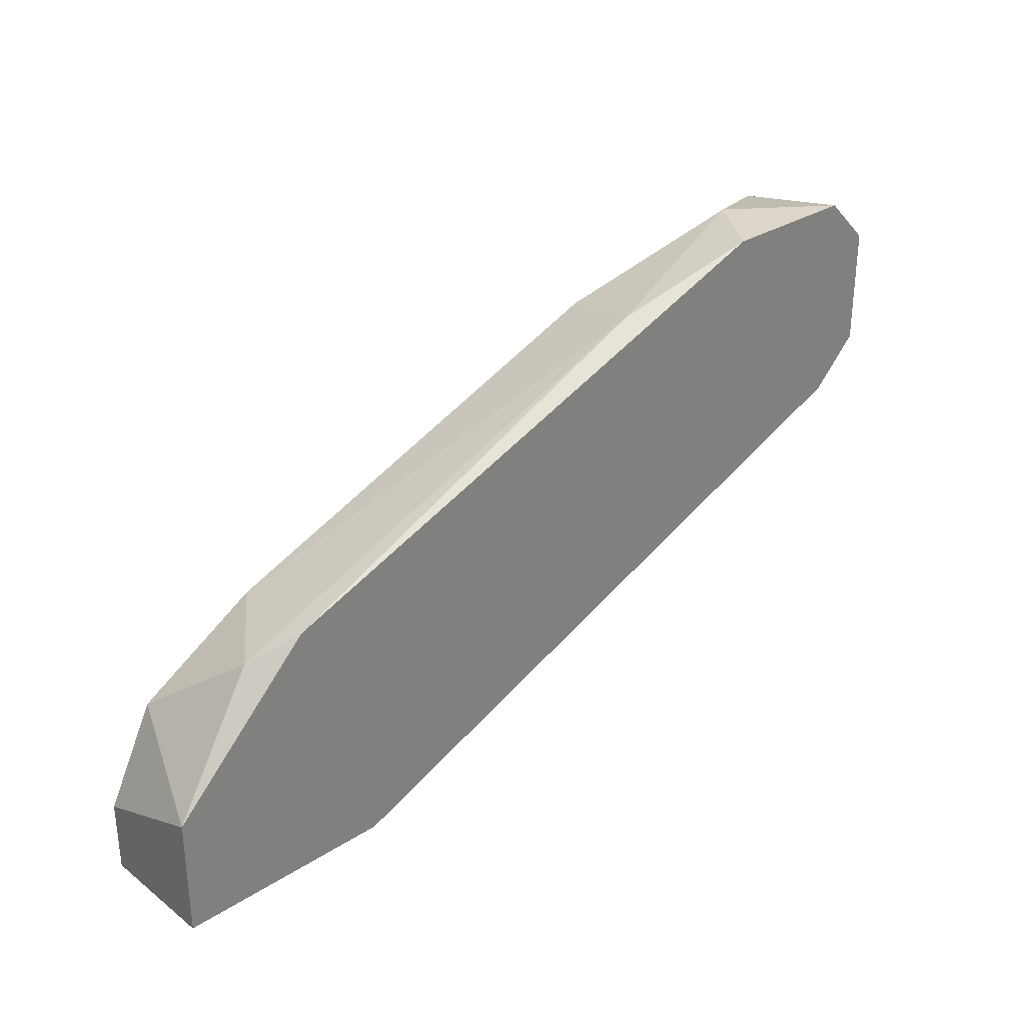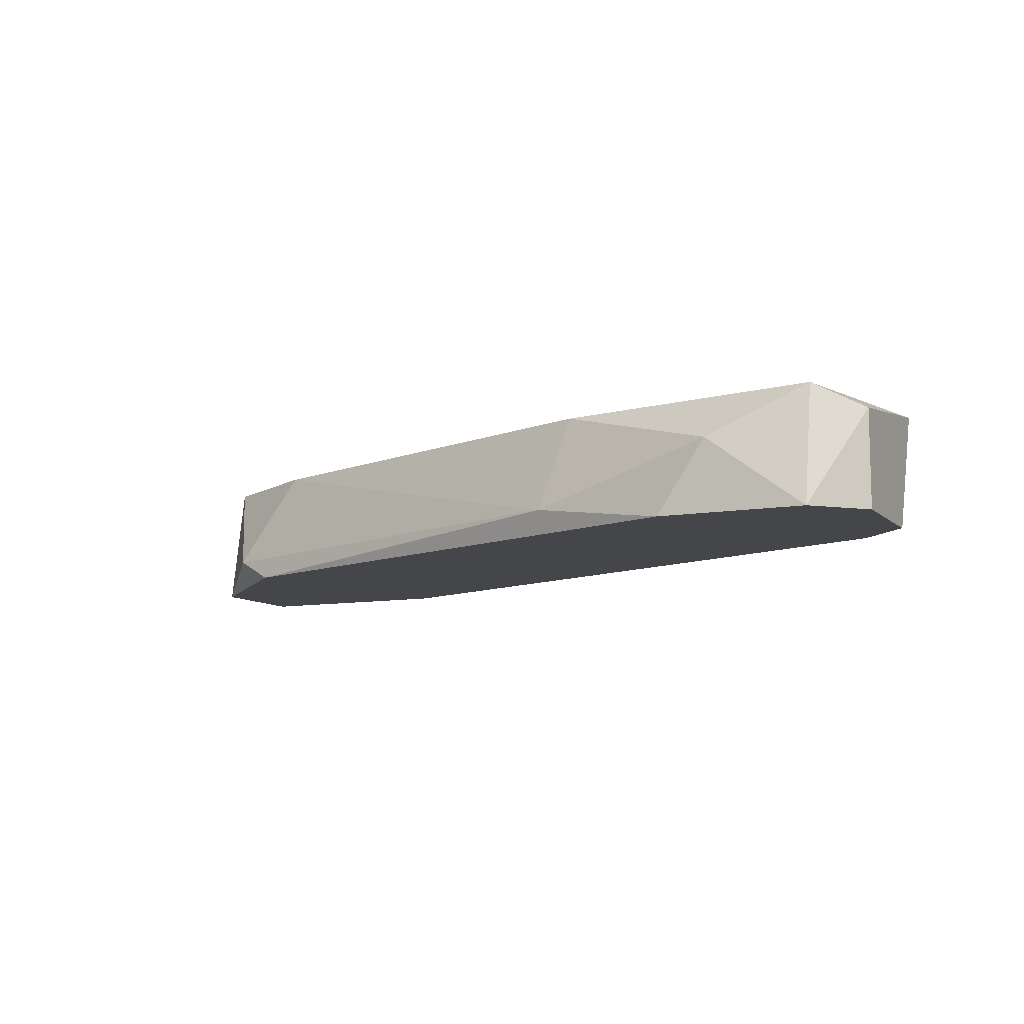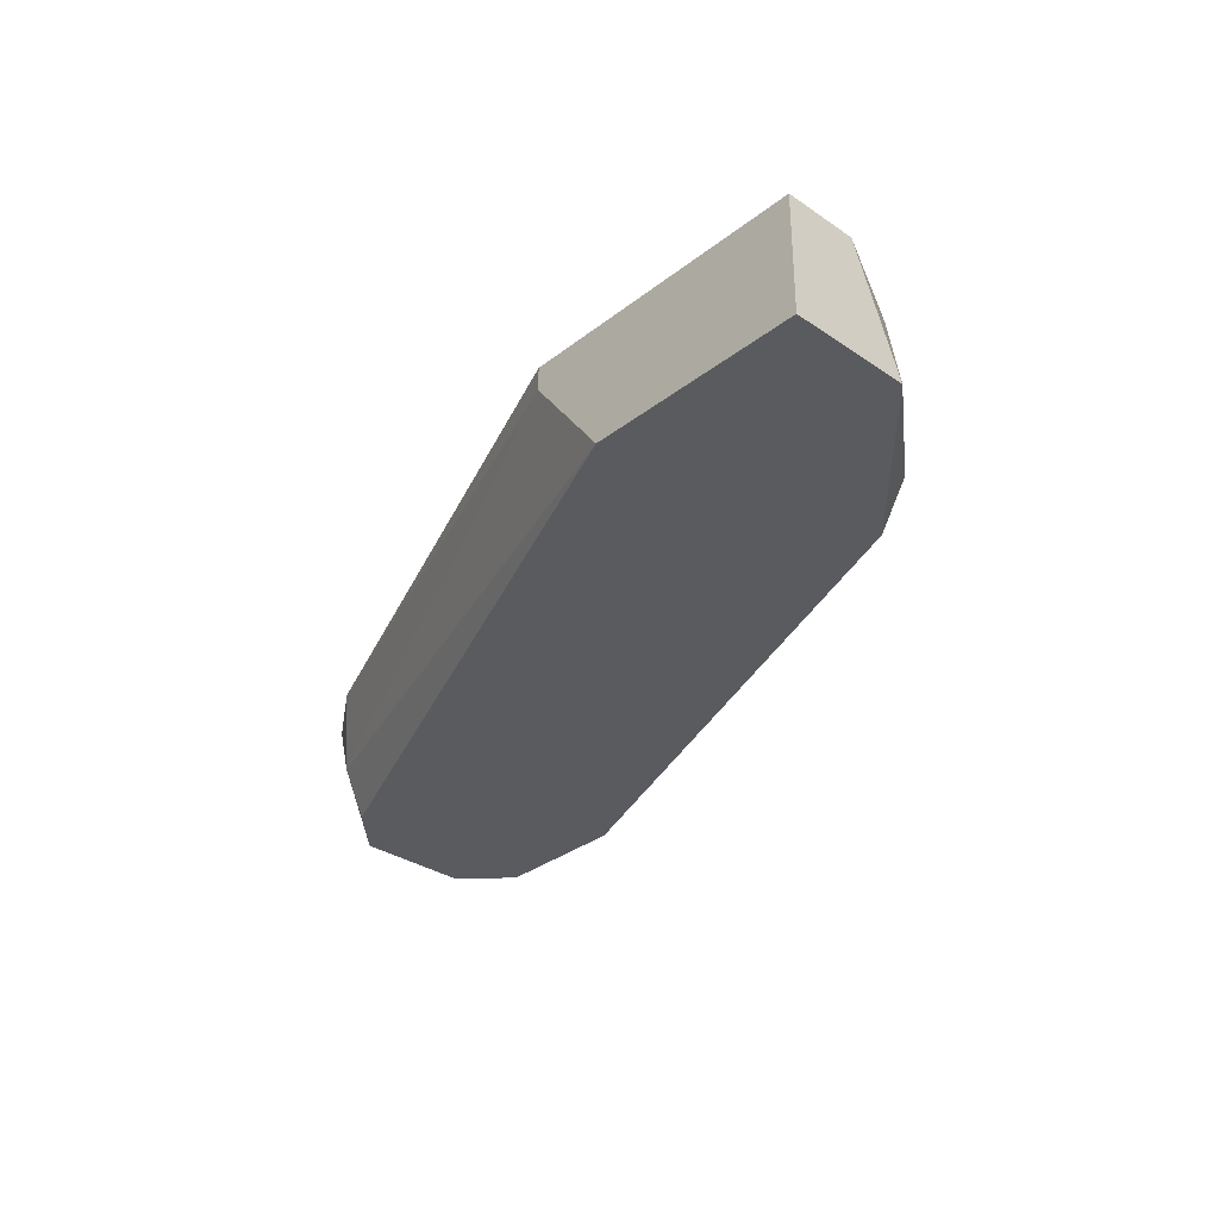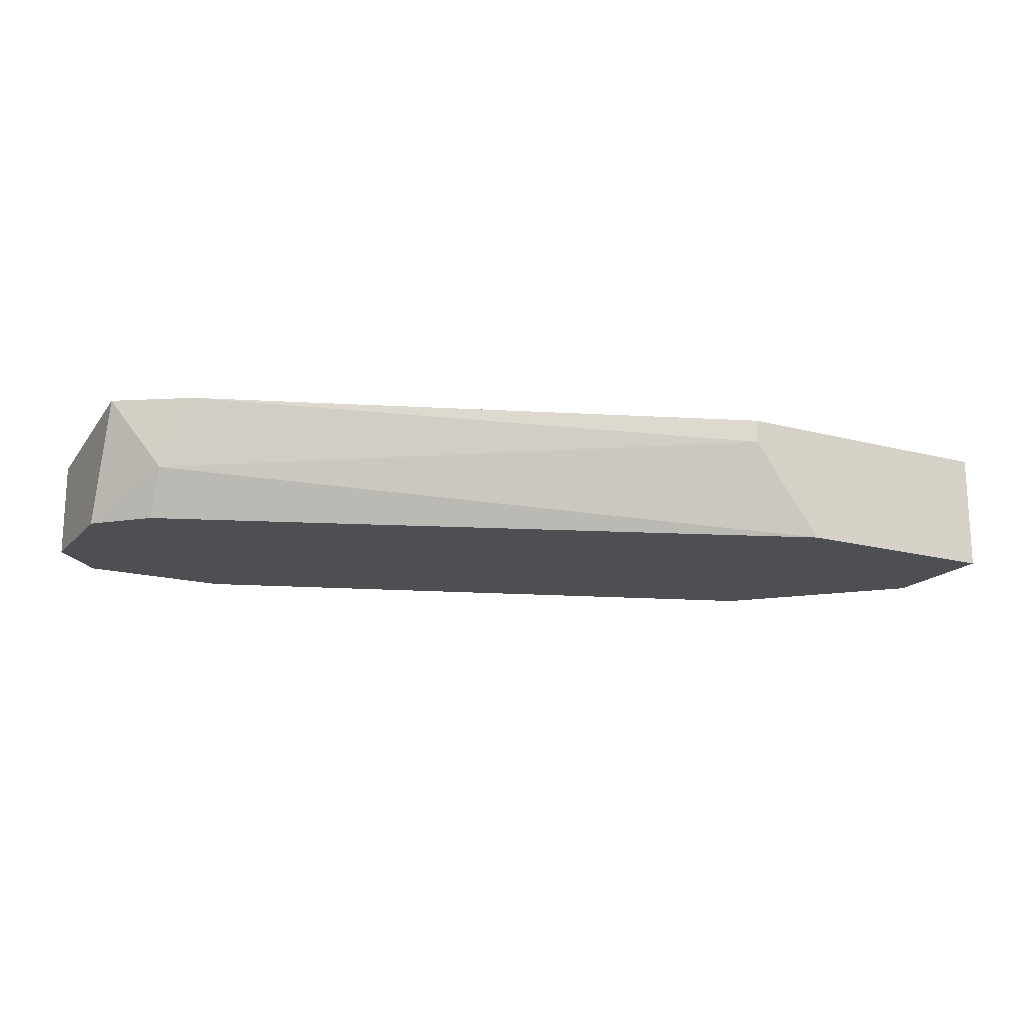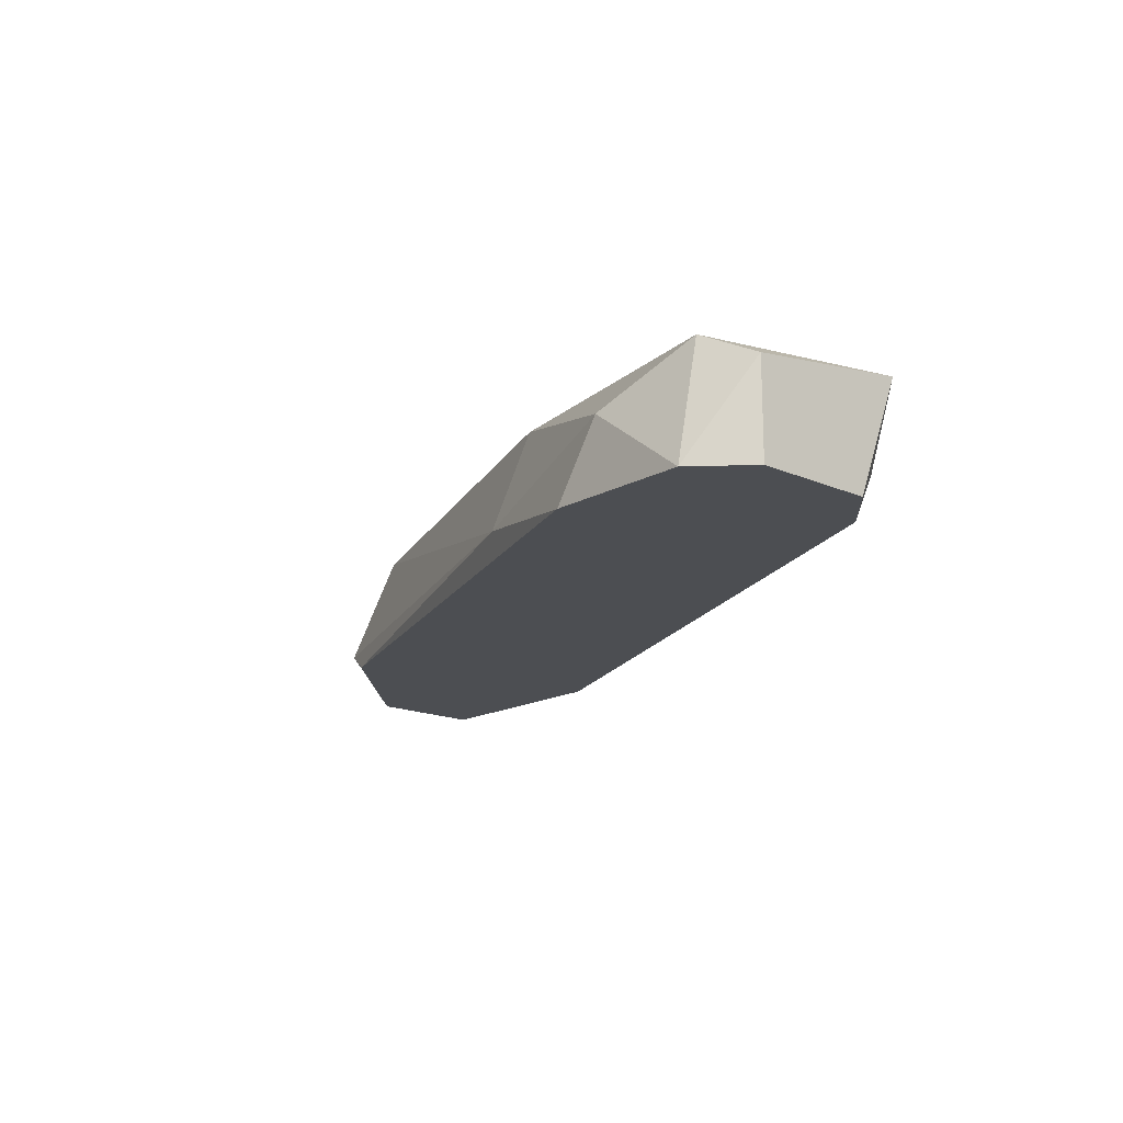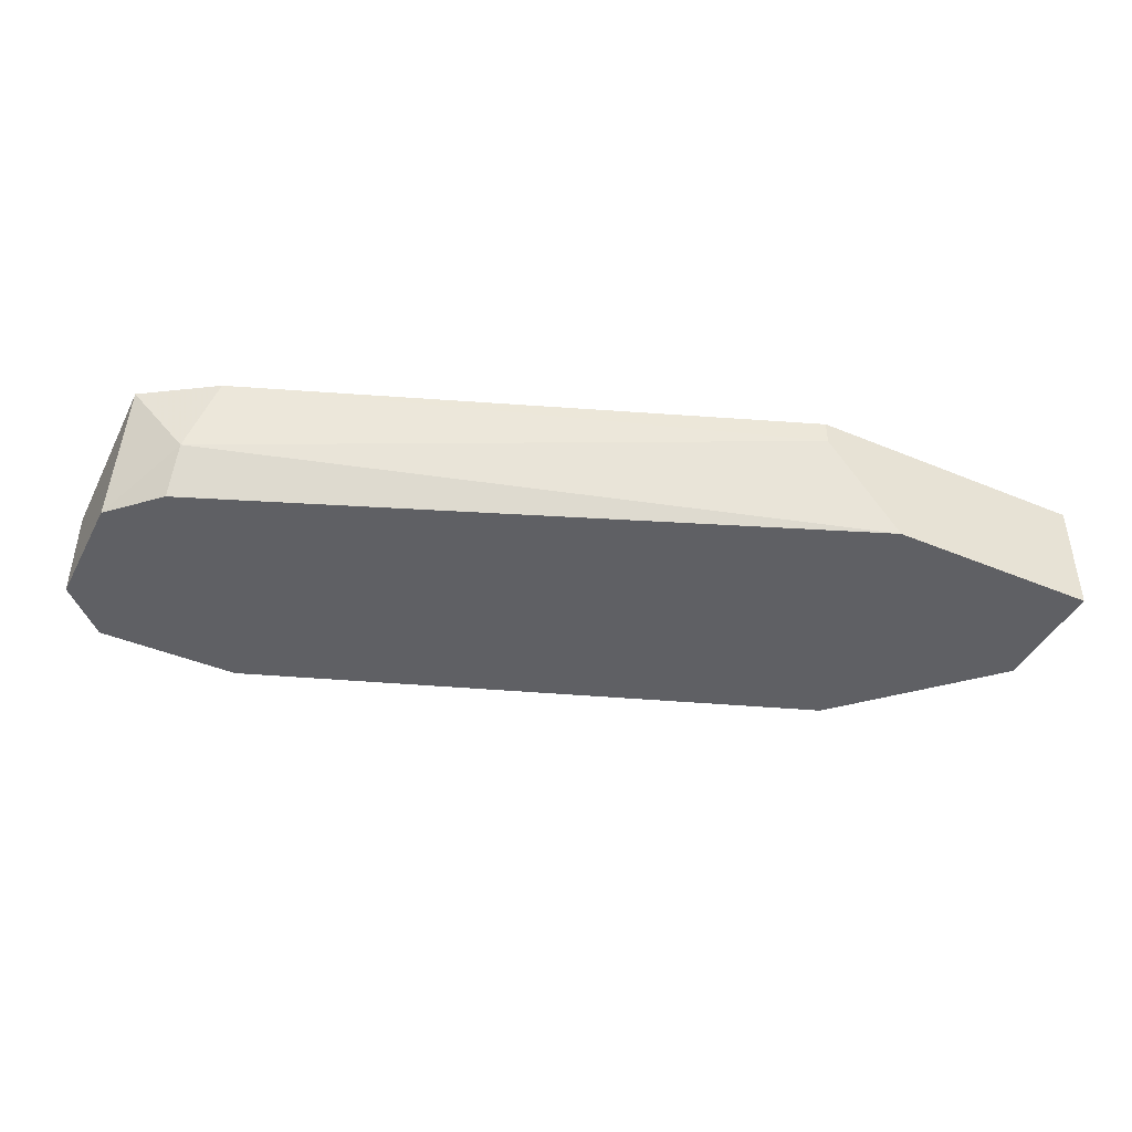
<metadata>
{"format":"obj","ext":"obj","renderer":"f3d","projection":"perspective","resolution":1024,"background":"white","views":[{"elev":30.6,"azim":-42.5,"up":"+Z"},{"elev":-9.6,"azim":25.3,"up":"+Y"},{"elev":-32.6,"azim":-133.2,"up":"+Y"},{"elev":-17.5,"azim":152.1,"up":"+Y"},{"elev":-16.6,"azim":48.3,"up":"+Y"},{"elev":-43.2,"azim":153.7,"up":"+Y"}]}
</metadata>
<code>
v -0.03604 0.003699 0.019
v -0.007178 0.007422 0.01808
v -0.01742 0.003699 0.02645
v -0.02859 0.007422 0.009695
v -0.02859 0.006491 0.009695
v -0.01649 0.007422 0.02552
v -0.004382 0.007422 0.01993
v -0.004382 0.002768 0.02645
v -0.004382 0.002768 0.02179
v -0.004382 0.006491 0.02645
v -0.009973 0.00556 0.02831
v -0.03138 0.002768 0.009695
v -0.01184 0.002768 0.02831
v -0.03418 0.002768 0.01993
v -0.03977 0.007422 0.009695
v -0.03977 0.007422 0.01249
v -0.03977 0.002768 0.009695
v -0.03977 0.002768 0.01435
v -0.03324 0.007422 0.019
v -0.0379 0.007422 0.01621
v -0.006249 0.007422 0.02738
v -0.006249 0.002768 0.02831
v -0.006249 0.002768 0.01993
v -0.006249 0.00463 0.019
f 20 15 16
f 17 18 15
f 18 17 23
f 2 15 19
f 18 23 13
f 17 15 5
f 2 19 21
f 18 13 14
f 23 17 12
f 17 5 12
f 13 23 8
f 2 21 7
f 19 15 20
f 11 21 6
f 21 19 6
f 15 2 4
f 5 15 4
f 2 5 4
f 13 11 3
f 14 13 3
f 11 6 3
f 6 19 3
f 5 2 24
f 23 12 24
f 12 5 24
f 2 7 24
f 11 13 22
f 21 11 22
f 13 8 22
f 22 8 10
f 7 21 10
f 8 7 10
f 21 22 10
f 8 23 9
f 7 8 9
f 23 24 9
f 24 7 9
f 18 14 1
f 20 18 1
f 19 20 1
f 3 19 1
f 14 3 1
f 15 18 16
f 18 20 16

</code>
